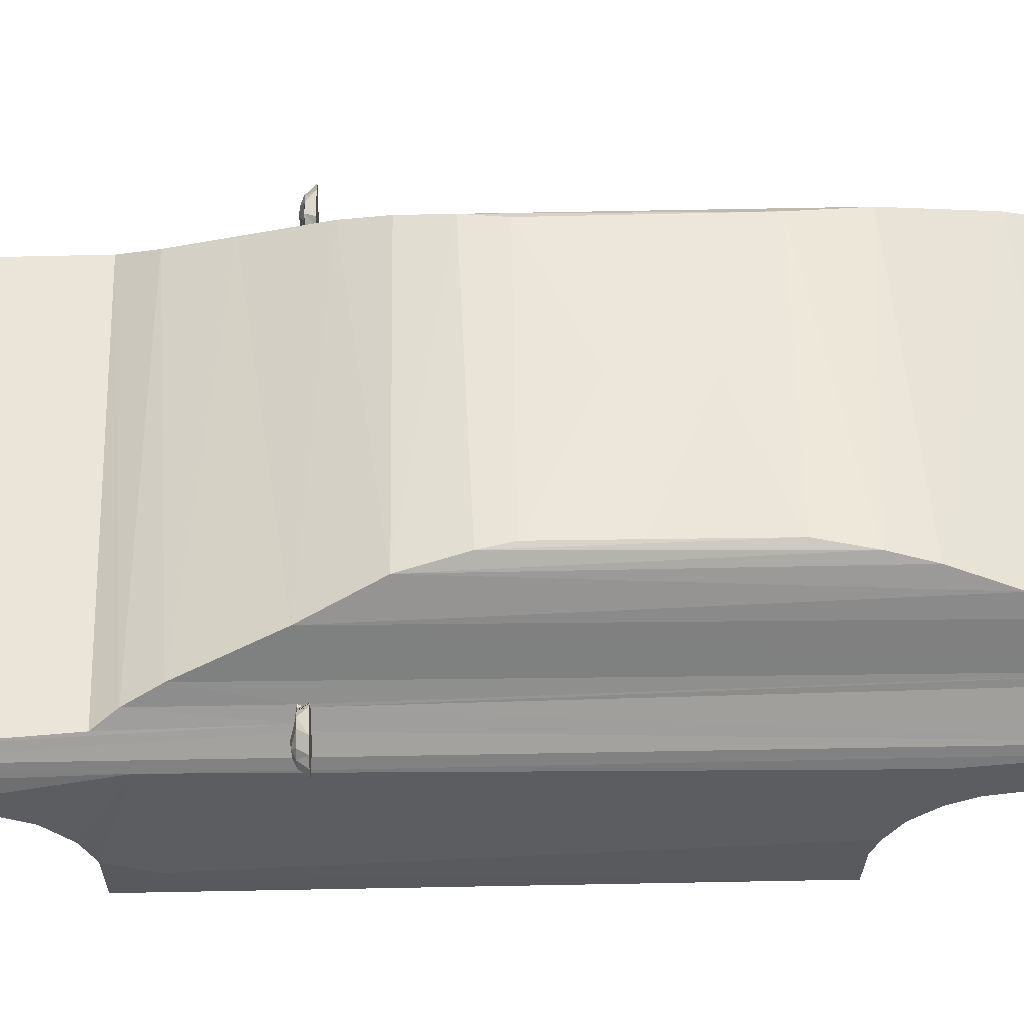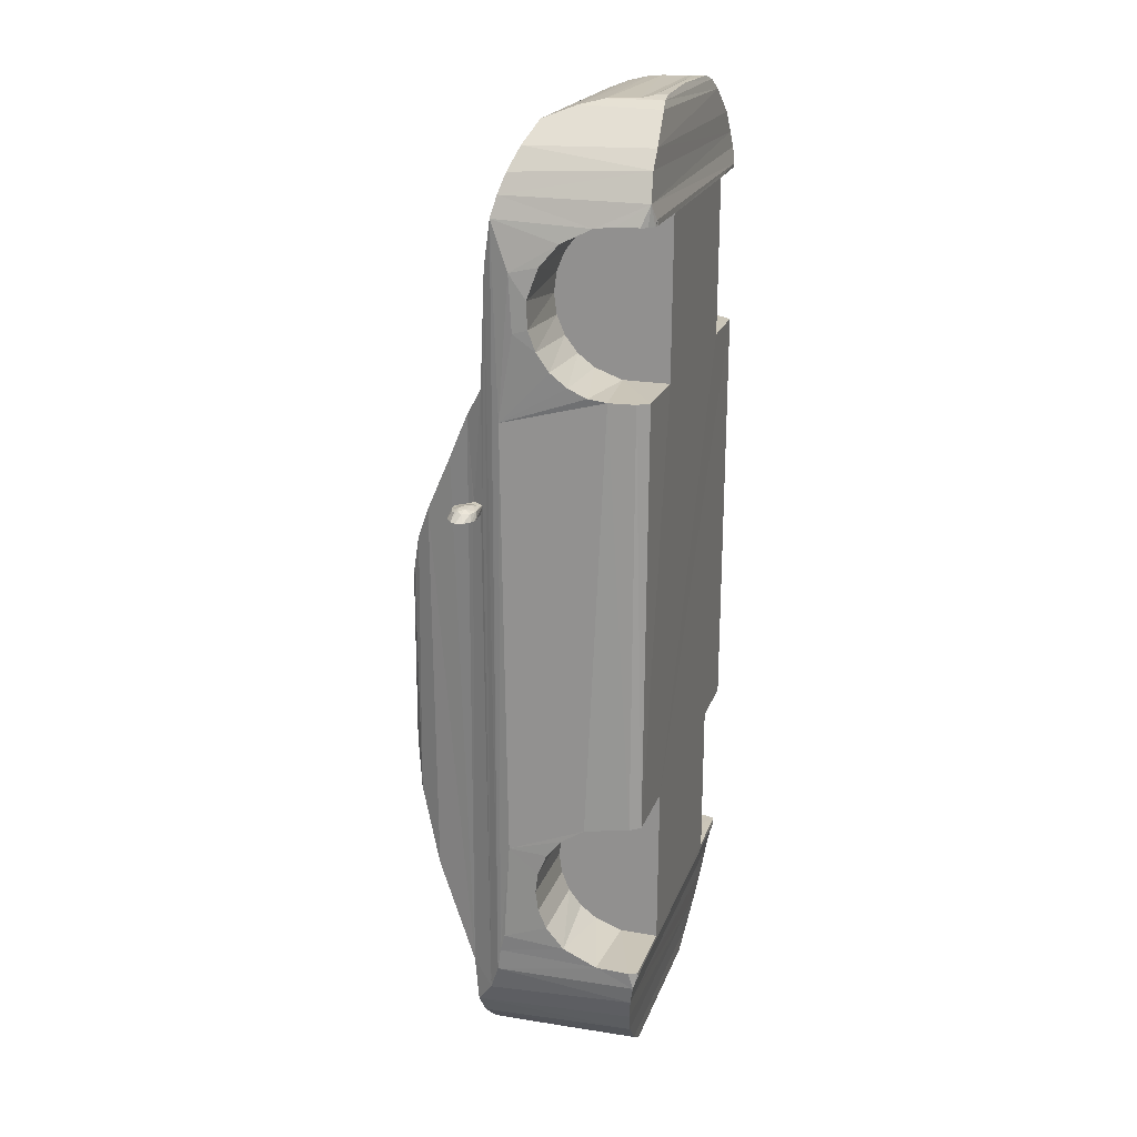
<metadata>
{"format":"obj","ext":"obj","renderer":"f3d","projection":"perspective","resolution":1024,"background":"white","views":[{"elev":53.5,"azim":88.8,"up":"+Y"},{"elev":20.0,"azim":-73.8,"up":"+Z"}]}
</metadata>
<code>
o part5
v 0.5085 0.1818 -0.3781
v 0.514 0.1863 -0.981
v 0.5218 0.1973 -0.3779
v 0.5221 0.1979 -0.9827
v 0.02278 0.1882 -1.218
v 0.5161 0.1882 -1.218
v 0.4235 0.188 -1.21
v 0.5169 0.1886 -1.209
v 0.5114 0.4201 -0.5395
v 0.5123 0.4186 -0.54
v 0.5125 0.4183 -0.54
v 0.5126 0.4182 -0.54
v 0.5124 0.4184 -0.54
v 0.13 0.1816 -0.381
v 0.4134 0.1815 -0.3792
v 0.13 0.1798 -0.1552
v 0.4106 0.1798 -0.1535
v 0.13 0.1863 -0.9843
v 0.02388 0.1866 -0.984
v 0.02859 0.1828 -0.381
v 0.4207 0.1865 -0.9825
v 0.13 0.1881 -1.212
v 0.0222 0.1884 -1.212
v 0.0249 0.4165 -0.54
v 0.025 0.4166 -0.54
v 0.02831 0.4211 -0.5396
v 0.5032 0.1801 -0.1472
v 0.03775 0.18 -0.1473
v 0.5037 0.1805 -0.1523
v 0.527 0.2456 -0.9858
v 0.5294 0.2711 -0.9944
v 0.5259 0.2339 -0.421
v 0.5284 0.257 -0.375
v 0.5073 0.4251 -0.5399
v 0.5075 0.4247 -0.54
v 0.5074 0.4249 -0.54
v 0.5074 0.4249 -0.54
v 0.5121 0.1847 -0.1249
v 0.5155 0.1876 -0.1522
v 0.521 0.1952 -0.1517
v 0.5202 0.1948 -1.237
v 0.5228 0.2011 -1.209
v 0.01653 0.1986 -0.381
v 0.01586 0.2017 -0.9858
v 0.02629 0.1849 -0.126
v 0.023 0.1878 -0.1552
v 0.03345 0.1811 -0.1552
v 0.03162 0.4252 -0.54
v 0.03172 0.4253 -0.54
v 0.03176 0.4254 -0.54
v 0.01869 0.1945 -1.237
v 0.04359 0.1797 -0.1482
v 0.01701 0.1962 -0.1547
v 0.01018 0.2618 -0.3763
v 0.01278 0.3826 -0.4186
v 0.01261 0.2358 -0.3804
v 0.00916 0.2879 -0.3644
v 0.007821 0.3118 -0.3447
v 0.006287 0.3296 -0.3191
v 0.005188 0.3609 -0.2969
v 0.005163 0.3397 -0.2908
v 0.004962 0.3414 -0.2529
v 0.006569 0.3659 -0.2186
v 0.007845 0.3258 -0.2098
v 0.01188 0.2999 -0.1797
v 0.01748 0.3929 -0.1528
v 0.01628 0.2568 -0.1586
v 0.01706 0.2288 -0.1552
v 0.02692 0.3858 -0.124
v 0.04578 0.1877 -0.08797
v 0.04055 0.3774 -0.09681
v 0.06528 0.3656 -0.0666
v 0.06836 0.1884 -0.06389
v 0.04304 0.4298 -0.5454
v 0.03635 0.431 -0.5499
v 0.03552 0.4313 -0.5401
v 0.1209 0.1938 -0.02363
v 0.1025 0.3508 -0.03779
v 0.124 0.3079 -0.02148
v 0.1385 0.1966 -0.01425
v 0.1391 0.2744 -0.01409
v 0.1621 0.1984 -0.009617
v 0.1574 0.2151 -0.01003
v 0.143 0.2307 -0.01292
v 0.279 0.2066 -0.006103
v 0.264 0.1997 -0.006362
v 0.009649 0.2645 -0.9934
v 0.4362 0.3508 -0.03779
v 0.4687 0.3636 -0.0626
v 0.4924 0.374 -0.0871
v 0.5089 0.3839 -0.1175
v 0.5214 0.393 -0.1534
v 0.02522 0.404 -0.2185
v 0.5134 0.4043 -0.2254
v 0.5072 0.4127 -0.3803
v 0.03161 0.4127 -0.3803
v 0.104 0.428 -1.372
v 0.06804 0.4312 -1.34
v 0.4343 0.4281 -1.372
v 0.4891 0.4417 -1.243
v 0.4931 0.4338 -1.309
v 0.04915 0.4403 -1.246
v 0.4695 0.4311 -1.341
v 0.04557 0.4338 -1.308
v 0.13 0.3876 -1.389
v 0.4076 0.3864 -1.39
v 0.1385 0.3693 -1.394
v 0.4005 0.3693 -1.393
v 0.4311 0.4096 -1.374
v 0.1052 0.4129 -1.372
v 0.4352 0.4198 -1.371
v 0.4342 0.3623 -1.372
v 0.1045 0.3622 -1.372
v 0.4109 0.3109 -1.388
v 0.128 0.311 -1.388
v 0.3424 0.2957 -1.409
v 0.2052 0.2957 -1.409
v 0.1736 0.298 -1.406
v 0.1481 0.3034 -1.398
v 0.3807 0.3009 -1.402
v 0.1565 0.2296 -1.401
v 0.3823 0.2297 -1.401
v 0.363 0.2726 -1.406
v 0.1759 0.2744 -1.406
v 0.1382 0.215 -1.393
v 0.4013 0.215 -1.393
v 0.02504 0.1996 -1.264
v 0.5143 0.1995 -1.262
v 0.03839 0.2037 -1.296
v 0.4782 0.2084 -1.331
v 0.06008 0.2085 -1.331
v 0.1034 0.2133 -1.371
v 0.4386 0.213 -1.369
v 0.5008 0.2036 -1.295
v 0.5016 0.187 -0.1024
v 0.4786 0.1881 -0.07115
v 0.4303 0.1918 -0.03308
v 0.4075 0.1956 -0.0173
v 0.3811 0.1982 -0.01002
v 0.4183 0.3152 -0.02381
v 0.4042 0.2849 -0.01596
v 0.3968 0.2628 -0.01311
v 0.3945 0.2266 -0.01261
v 0.3798 0.2152 -0.009952
v 0.0186 0.395 -1.237
v 0.01616 0.39 -1.204
v 0.01289 0.3826 -1.178
v 0.009133 0.3731 -1.035
v 0.01605 0.2008 -1.212
v 0.04803 0.438 -0.4211
v 0.06142 0.4681 -0.4863
v 0.07998 0.5079 -0.569
v 0.07612 0.5009 -1.11
v 0.09677 0.5329 -1.002
v 0.1019 0.5382 -0.6666
v 0.09267 0.5274 -0.6152
v 0.1081 0.542 -0.9273
v 0.1097 0.5421 -0.7101
v 0.02891 0.4089 -1.275
v 0.03078 0.4119 -0.5398
v 0.03402 0.4158 -0.5468
v 0.04206 0.4281 -0.5388
v 0.5216 0.3924 -1.229
v 0.5254 0.3838 -1.182
v 0.5264 0.3818 -0.4128
v 0.5297 0.3731 -1.035
v 0.5282 0.3774 -0.1867
v 0.5343 0.3581 -0.2605
v 0.5134 0.4042 -1.265
v 0.4978 0.4264 -0.5475
v 0.509 0.4102 -0.5452
v 0.5055 0.4151 -0.5367
v 0.4964 0.4284 -0.4044
v 0.4965 0.4287 -0.5392
v 0.4865 0.447 -0.4399
v 0.03148 0.425 -0.54
v 0.03161 0.4252 -0.54
v 0.5413 0.4106 -0.55
v 0.5339 0.4118 -0.54
v 0.5177 0.4115 -0.54
v 0.5181 0.4113 -0.55
v 0.4696 0.4863 -1.146
v 0.4673 0.4917 -0.5374
v 0.459 0.5073 -1.091
v 0.4461 0.5273 -1.026
v 0.4465 0.527 -0.6128
v 0.4388 0.5363 -0.9808
v 0.4349 0.5396 -0.6758
v 0.4301 0.542 -0.9258
v 0.4289 0.5421 -0.7083
v 0.2713 0.5443 -0.7788
v 0.2726 0.5442 -0.8656
v 0.5253 0.2931 -1.185
v 0.5225 0.2441 -1.208
v 0.521 0.2396 -0.1523
v 0.5225 0.2658 -0.1581
v 0.5253 0.2918 -0.171
v 0.5288 0.3148 -0.1916
v 0.5314 0.3298 -0.214
v 0.5333 0.3395 -0.2423
v 0.5339 0.3418 -0.2703
v 0.5334 0.3369 -0.2983
v 0.5317 0.3193 -0.3332
v 0.5299 0.2883 -0.361
v 0.5296 0.3194 -1.038
v 0.5295 0.2974 -1.011
v 0.5266 0.3204 -1.152
v 0.5288 0.3316 -1.067
v 0.5281 0.3354 -1.096
v 0.5273 0.3316 -1.125
v 0.01628 0.248 -1.21
v 0.0319 0.4256 -0.54
v 0.03204 0.4257 -0.54
v 0.01384 0.2955 -1.186
v 0.0123 0.3204 -1.156
v 0.01158 0.3316 -1.128
v 0.01082 0.3354 -1.099
v 0.01005 0.3316 -1.07
v 0.009188 0.3185 -1.039
v 0.009265 0.2969 -1.014
v 0.13 0.247 -0.9889
v 0.13 0.2415 -1.211
v 0.13 0.2791 -1.197
v 0.13 0.3025 -1.179
v 0.13 0.3204 -1.156
v 0.13 0.3316 -1.128
v 0.13 0.3354 -1.099
v 0.13 0.3316 -1.07
v 0.13 0.3204 -1.043
v 0.13 0.3025 -1.02
v 0.13 0.2791 -1.002
v 0.13 0.2465 -0.3803
v 0.13 0.2852 -0.3658
v 0.13 0.3086 -0.3479
v 0.13 0.3265 -0.3245
v 0.13 0.3378 -0.2973
v 0.13 0.3417 -0.2681
v 0.13 0.3378 -0.2388
v 0.13 0.3265 -0.2116
v 0.13 0.3086 -0.1882
v 0.13 0.2852 -0.1703
v 0.13 0.2515 -0.1573
v 0.04086 0.1798 -0.1552
v 0.4208 0.252 -0.9887
v 0.421 0.2791 -0.9999
v 0.4212 0.3025 -1.018
v 0.4231 0.3025 -1.177
v 0.4228 0.3204 -1.154
v 0.4225 0.3316 -1.127
v 0.4221 0.3354 -1.097
v 0.4218 0.3316 -1.068
v 0.4215 0.3204 -1.041
v 0.4233 0.2791 -1.195
v 0.4235 0.2401 -1.209
v 0.4134 0.2464 -0.3787
v 0.4106 0.2488 -0.1548
v 0.4108 0.2852 -0.1686
v 0.411 0.3086 -0.1865
v 0.4113 0.3265 -0.2099
v 0.4116 0.3378 -0.2371
v 0.412 0.3417 -0.2663
v 0.4123 0.3378 -0.2956
v 0.4127 0.3265 -0.3228
v 0.413 0.3086 -0.3462
v 0.4132 0.2852 -0.3641
v 0.02514 0.4168 -0.54
v 0.02372 0.4153 -0.5399
v 0.03318 0.4275 -0.54
v 0.5076 0.4246 -0.5399
v 0.5077 0.4245 -0.54
v 0.03232 0.4261 -0.54
v 0.507 0.4254 -0.54
v 0.5069 0.4255 -0.54
v 0.0313 0.4248 -0.54
v 0.0312 0.4246 -0.54
v 0.03091 0.4243 -0.54
v 0.03051 0.4238 -0.54
v 0.02319 0.4122 -0.5497
v -0.01933 0.4406 -0.55
v -0.002976 0.4107 -0.55
v -0.01272 0.4142 -0.55
v -0.02056 0.4226 -0.55
v -0.00434 0.4498 -0.55
v 0.03267 0.4457 -0.55
v -0.02331 0.4325 -0.55
v 0.0265 0.4515 -0.55
v 0.02051 0.4481 -0.54
v 0.03101 0.4399 -0.54
v 0.007699 0.4474 -0.54
v -0.01245 0.4274 -0.5399
v -0.007134 0.4166 -0.5399
v 0.5077 0.4236 -0.5401
v 0.5081 0.424 -0.54
v 0.508 0.4241 -0.54
v 0.5078 0.4243 -0.54
v 0.04346 0.1797 -0.1485
v 0.00303 0.412 -0.5398
v -0.008884 0.4344 -0.538
v -0.002793 0.4435 -0.54
v -0.007982 0.4386 -0.5393
v 0.5086 0.4235 -0.5397
v 0.03137 0.4249 -0.54
v 0.02579 0.4176 -0.5399
v 0.02697 0.4192 -0.54
v 0.5079 0.4481 -0.55
v 0.5037 0.4391 -0.5499
v -0.001982 0.4257 -0.5357
v 0.03072 0.424 -0.5399
v 0.03078 0.4241 -0.54
v 0.03054 0.4238 -0.5399
v 0.03065 0.424 -0.5398
v 0.001106 0.4354 -0.5356
v 0.02153 0.4404 -0.5391
v 0.007714 0.4303 -0.5345
v 0.01633 0.4223 -0.536
v 0.03219 0.4259 -0.54
v 0.03087 0.4243 -0.5399
v 0.03114 0.4246 -0.54
v 0.03107 0.4245 -0.5399
v 0.03093 0.4244 -0.5399
v 0.03088 0.4243 -0.5399
v 0.5144 0.4489 -0.545
v 0.5118 0.4439 -0.54
v 0.5211 0.4487 -0.54
v 0.5138 0.4519 -0.55
v 0.02589 0.4178 -0.5401
v 0.5026 0.4306 -0.5499
v 0.5031 0.431 -0.5403
v 0.513 0.4119 -0.5423
v 0.5103 0.4212 -0.54
v 0.5121 0.4188 -0.54
v 0.5118 0.4192 -0.5399
v 0.5158 0.4142 -0.54
v 0.5608 0.4374 -0.55
v 0.5541 0.4159 -0.55
v 0.539 0.4505 -0.55
v 0.5529 0.4445 -0.5498
v 0.5612 0.4267 -0.55
v 0.5418 0.4141 -0.5398
v 0.5503 0.422 -0.54
v 0.5501 0.4336 -0.5396
v 0.5445 0.4414 -0.5398
v 0.5304 0.4473 -0.5399
v 0.5069 0.4256 -0.54
v 0.5083 0.4237 -0.54
v 0.506 0.4375 -0.54
v 0.5073 0.425 -0.5399
v 0.5163 0.4387 -0.5389
v 0.5407 0.4346 -0.5355
v 0.5444 0.4263 -0.5366
v 0.5079 0.4242 -0.5399
v 0.508 0.4242 -0.5399
v 0.5082 0.4239 -0.5399
v 0.5082 0.4239 -0.5399
v 0.5084 0.4236 -0.5399
v 0.5197 0.4235 -0.5364
v 0.5127 0.418 -0.54
v 0.5288 0.4274 -0.5345
f 1 2 3
f 3 2 4
f 5 6 7
f 7 6 8
f 9 10 11 12 13
f 14 15 16
f 16 15 17
f 18 1 15
f 18 15 19
f 19 15 14
f 19 14 20
f 2 1 21
f 21 1 18
f 21 18 7
f 7 18 22
f 7 22 5
f 5 22 23
f 24 25 26
f 16 27 28
f 29 27 17
f 30 31 32
f 3 32 33
f 3 4 32
f 32 4 30
f 34 35 36 37
f 38 27 39
f 39 27 29
f 39 40 38
f 41 42 8
f 19 20 43
f 19 43 44
f 45 46 47
f 48 49 50
f 6 51 41
f 47 28 45
f 47 52 28
f 53 46 45
f 54 55 56
f 54 57 55
f 57 58 55
f 55 58 59
f 55 59 60
f 60 59 61
f 60 61 62
f 60 62 63
f 63 62 64
f 63 64 65
f 63 65 66
f 65 67 66
f 68 45 67
f 67 45 69
f 67 69 66
f 68 53 45
f 69 45 70
f 69 70 71
f 70 72 71
f 70 73 72
f 74 75 76
f 72 73 77
f 72 77 78
f 77 79 78
f 79 77 80
f 79 80 81
f 82 83 80
f 80 83 84
f 81 80 84
f 85 83 82
f 86 85 82
f 56 87 44
f 43 56 44
f 78 88 72
f 72 88 89
f 71 72 90
f 72 89 90
f 69 91 66
f 91 69 71
f 71 90 91
f 91 92 66
f 66 92 93
f 93 92 94
f 93 94 95
f 93 95 96
f 97 98 99
f 100 101 102
f 102 101 103
f 103 99 102
f 102 99 98
f 102 98 104
f 105 106 107
f 107 106 108
f 106 105 109
f 110 109 105
f 109 110 111
f 111 110 97
f 97 99 111
f 112 113 107
f 112 107 108
f 114 115 113
f 114 113 112
f 116 117 114
f 114 117 115
f 115 117 118
f 115 118 119
f 116 114 120
f 121 117 122
f 122 117 123
f 123 117 116
f 121 124 117
f 121 122 125
f 125 122 126
f 51 6 5
f 41 51 127
f 41 127 128
f 127 129 130
f 130 129 131
f 132 133 131
f 131 133 130
f 127 130 134
f 127 134 128
f 133 132 125
f 125 126 133
f 45 28 27
f 38 45 27
f 135 70 45
f 135 45 38
f 73 135 136
f 73 70 135
f 137 77 73
f 73 136 137
f 80 137 138
f 139 86 138
f 138 86 80
f 86 82 80
f 77 137 80
f 140 88 78
f 140 78 79
f 79 141 140
f 141 79 81
f 141 81 142
f 142 81 84
f 142 84 143
f 144 143 83
f 85 144 83
f 145 146 66
f 147 148 146
f 146 148 55
f 146 55 66
f 66 55 63
f 63 55 60
f 5 23 51
f 51 23 149
f 102 150 151
f 102 151 152
f 152 153 102
f 153 152 154
f 155 154 156
f 154 152 156
f 155 157 154
f 155 158 157
f 102 104 159
f 160 161 159
f 159 161 102
f 102 161 74
f 102 74 150
f 162 96 150
f 74 162 150
f 145 66 93
f 96 162 160
f 96 160 93
f 93 160 159
f 93 159 145
f 163 92 164
f 164 92 165
f 164 165 166
f 92 167 165
f 167 168 165
f 169 170 163
f 170 169 101
f 92 171 172
f 163 170 171
f 163 171 92
f 172 173 95
f 172 95 94
f 172 94 92
f 174 175 173
f 172 174 173
f 48 176 177
f 178 179 180 181
f 174 170 100
f 100 170 101
f 182 183 100
f 175 174 100
f 175 100 183
f 183 182 184
f 185 186 184
f 184 186 183
f 186 185 187
f 187 188 186
f 188 187 189
f 188 189 190
f 95 173 96
f 96 173 150
f 175 183 151
f 175 150 173
f 150 175 151
f 183 152 151
f 152 183 186
f 152 186 156
f 156 186 155
f 155 186 188
f 188 158 155
f 188 190 158
f 158 190 191
f 157 192 189
f 157 187 154
f 157 189 187
f 154 187 185
f 154 185 153
f 153 185 184
f 182 153 184
f 153 182 102
f 102 182 100
f 158 191 192
f 157 158 192
f 192 190 189
f 192 191 190
f 164 193 194
f 163 164 194
f 163 194 41
f 41 194 42
f 163 41 128
f 163 128 169
f 101 169 134
f 134 169 128
f 101 134 130
f 101 130 103
f 130 133 103
f 133 111 103
f 103 111 99
f 133 114 112
f 133 112 111
f 108 106 112
f 112 106 109
f 109 111 112
f 114 133 126
f 114 126 120
f 120 126 122
f 122 123 120
f 120 123 116
f 92 195 196
f 92 196 197
f 197 167 92
f 135 38 91
f 92 40 195
f 91 38 40
f 40 92 91
f 91 90 135
f 135 90 136
f 136 90 89
f 138 137 140
f 140 137 88
f 88 137 89
f 89 137 136
f 140 141 138
f 138 141 142
f 138 142 143
f 138 143 139
f 139 143 144
f 144 85 139
f 85 86 139
f 167 197 198
f 167 198 199
f 199 168 167
f 199 200 168
f 168 200 201
f 168 201 202
f 168 202 203
f 168 203 165
f 165 203 204
f 165 204 33
f 165 33 32
f 205 166 206
f 166 165 32
f 206 166 31
f 31 166 32
f 193 164 207
f 166 205 208
f 166 208 164
f 164 208 209
f 164 209 210
f 164 210 207
f 159 104 129
f 146 145 211
f 127 51 145
f 145 51 211
f 211 51 149
f 145 159 127
f 127 159 129
f 132 131 98
f 98 131 104
f 104 131 129
f 113 110 105
f 113 105 107
f 110 113 97
f 97 113 132
f 97 132 98
f 132 113 115
f 132 115 125
f 125 115 119
f 119 121 125
f 124 118 117
f 124 121 119
f 124 119 118
f 212 50 162 213
f 146 211 214
f 214 147 146
f 214 215 147
f 147 215 216
f 147 216 217
f 147 217 148
f 148 217 218
f 148 218 219
f 148 220 87
f 148 219 220
f 148 87 56
f 148 56 55
f 18 19 44
f 18 44 221
f 23 22 222
f 23 222 149
f 149 222 211
f 221 44 87
f 214 211 223
f 223 211 222
f 214 223 224
f 214 224 225
f 214 225 215
f 215 225 226
f 215 226 216
f 216 226 227
f 216 227 217
f 217 227 228
f 217 228 218
f 218 228 229
f 218 229 219
f 219 229 230
f 219 230 220
f 221 87 231
f 231 87 230
f 230 87 220
f 223 222 221
f 221 222 18
f 18 222 22
f 226 225 221
f 221 225 224
f 221 224 223
f 226 221 231
f 226 231 230
f 230 229 226
f 226 229 228
f 226 228 227
f 43 232 56
f 20 14 232
f 20 232 43
f 233 57 54
f 233 54 232
f 232 54 56
f 57 233 234
f 57 234 58
f 235 59 58
f 235 58 234
f 59 235 236
f 59 236 61
f 237 61 236
f 238 62 237
f 237 62 61
f 239 64 238
f 238 64 62
f 240 65 64
f 240 64 239
f 241 65 240
f 68 67 242
f 242 67 241
f 241 67 65
f 46 53 68
f 242 16 68
f 68 16 243
f 68 243 47
f 68 47 46
f 236 235 242
f 242 235 234
f 242 234 233
f 239 238 240
f 240 238 241
f 236 242 241
f 236 241 237
f 237 241 238
f 14 16 232
f 232 16 242
f 232 242 233
f 2 21 4
f 4 21 30
f 30 21 244
f 245 31 244
f 244 31 30
f 246 206 245
f 245 206 31
f 247 207 248
f 248 207 210
f 248 210 249
f 249 210 209
f 249 209 250
f 250 209 208
f 250 208 251
f 251 208 205
f 251 205 252
f 252 205 246
f 246 205 206
f 253 193 247
f 247 193 207
f 254 194 253
f 253 194 193
f 254 7 8
f 42 194 254
f 42 254 8
f 21 7 254
f 245 244 247
f 247 244 21
f 247 21 253
f 253 21 254
f 249 250 246
f 246 250 251
f 246 251 252
f 245 247 246
f 246 247 248
f 246 248 249
f 1 3 255
f 255 3 33
f 15 1 255
f 195 40 39
f 17 256 29
f 29 256 195
f 195 39 29
f 256 196 195
f 196 256 257
f 196 257 197
f 198 197 258
f 258 197 257
f 259 199 198
f 259 198 258
f 199 259 260
f 199 260 200
f 261 200 260
f 201 261 202
f 202 261 262
f 261 201 200
f 263 202 262
f 264 203 263
f 263 203 202
f 265 204 264
f 264 204 203
f 204 265 33
f 33 265 255
f 17 15 256
f 256 15 255
f 262 261 260
f 259 258 265
f 262 260 263
f 256 255 265
f 256 265 257
f 257 265 258
f 259 265 260
f 260 265 264
f 260 264 263
f 162 26 160
f 160 266 25
f 160 25 267
f 162 76 268
f 269 270 35
f 268 271 162
f 272 34 273
f 50 49 48 162
f 177 176 162
f 162 176 274
f 275 276 162
f 162 276 277
f 277 26 162
f 160 278 161
f 278 75 74
f 161 278 74
f 279 280 281
f 279 281 282
f 280 279 283
f 280 284 75
f 279 282 285
f 280 283 286
f 280 286 284
f 280 75 278
f 284 287 288
f 284 286 287
f 288 76 284
f 76 75 284
f 289 287 286
f 290 282 291
f 292 293 294 295
f 52 296 243 16 28
f 278 160 280
f 281 280 297
f 297 291 281
f 291 282 281
f 290 279 285
f 290 298 279
f 299 283 300
f 300 283 279
f 300 279 298
f 286 283 289
f 289 283 299
f 290 285 282
f 295 301 270 269
f 52 47 243
f 212 268 50
f 212 49 50
f 302 176 177
f 26 303 304
f 305 178 306
f 266 24 25
f 25 24 267
f 160 267 297
f 307 291 297
f 308 309 310 311
f 266 160 303
f 312 299 300
f 299 312 289
f 313 287 289
f 313 288 287
f 291 307 290
f 313 314 268
f 268 314 315
f 268 315 26
f 316 268 213 162 271
f 309 276 311
f 311 276 308
f 275 317 318
f 319 318 320
f 320 318 317
f 317 321 26
f 26 311 317
f 317 311 309
f 317 309 320
f 320 309 321
f 320 321 319
f 321 276 319
f 319 276 275
f 317 275 319
f 317 319 321
f 321 320 26
f 309 311 277
f 277 311 310
f 277 310 26
f 277 276 309
f 276 321 308
f 308 321 309
f 310 309 311
f 83 143 84
f 48 268 176
f 316 271 268
f 268 319 176
f 305 322 323 324 325
f 303 26 25
f 315 297 267
f 26 315 267
f 268 26 320
f 268 320 319
f 304 326 303 160 26
f 302 274 176
f 288 313 268
f 288 268 76
f 300 298 312
f 315 314 307
f 289 312 314
f 289 314 313
f 307 298 290
f 315 307 297
f 298 307 312
f 312 307 314
f 181 171 327
f 171 170 327
f 170 174 328
f 329 180 172
f 171 181 329
f 171 329 172
f 326 304 303
f 310 311 26
f 330 292 10
f 330 10 9 331 332
f 333 172 180
f 172 333 292
f 333 12 292
f 292 12 11
f 292 11 10
f 172 292 174
f 178 334 335
f 336 178 305
f 336 305 325
f 178 336 337
f 178 337 334
f 181 327 178
f 178 327 306
f 334 338 335
f 275 162 274 302 176 319
f 339 179 178
f 162 74 76
f 339 335 340
f 340 334 341
f 341 337 342
f 324 343 336
f 343 342 336
f 336 342 337
f 341 334 337
f 178 335 339
f 338 340 335
f 340 338 334
f 273 344 301 328 174 292
f 292 330 345 293
f 336 325 324
f 305 306 346
f 305 323 322
f 323 305 346
f 333 180 179
f 347 292 37
f 37 292 34
f 343 324 323
f 343 323 348
f 341 342 349
f 340 350 339
f 346 328 323
f 269 34 347
f 347 34 272
f 347 272 292
f 344 273 301
f 37 36 35
f 37 35 347
f 347 35 301
f 347 301 269
f 34 292 295
f 270 295 351
f 295 351 294
f 352 294 301
f 294 293 353
f 293 353 345
f 293 345 354
f 352 301 295
f 295 269 270
f 270 35 295
f 295 352 351
f 351 352 354
f 351 354 294
f 294 354 353
f 294 353 301
f 353 345 355
f 345 355 301
f 345 301 354
f 295 294 352
f 352 294 293
f 352 293 354
f 353 354 301
f 35 270 301
f 301 9 328
f 9 356 328
f 273 34 301
f 301 34 269
f 9 301 330
f 345 330 355
f 355 330 301
f 9 13 12
f 357 11 12
f 357 12 333
f 9 12 357
f 9 357 333
f 358 356 333
f 348 358 343
f 343 358 349
f 340 341 350
f 339 358 179
f 179 358 333
f 341 349 350
f 350 349 358
f 350 358 339
f 328 356 358
f 328 358 348
f 342 343 349
f 348 323 328
f 332 331 9
f 332 9 330
f 9 333 356
f 267 24 26
f 268 48 50
f 162 48 177
f 328 306 327
f 36 269 35
f 292 272 273
f 181 180 329
f 296 52 243
f 25 266 303
f 319 275 318
f 212 213 268
f 16 17 27
f 327 170 328
f 346 306 328
f 280 160 297
f 8 6 41
f 35 34 295

</code>
